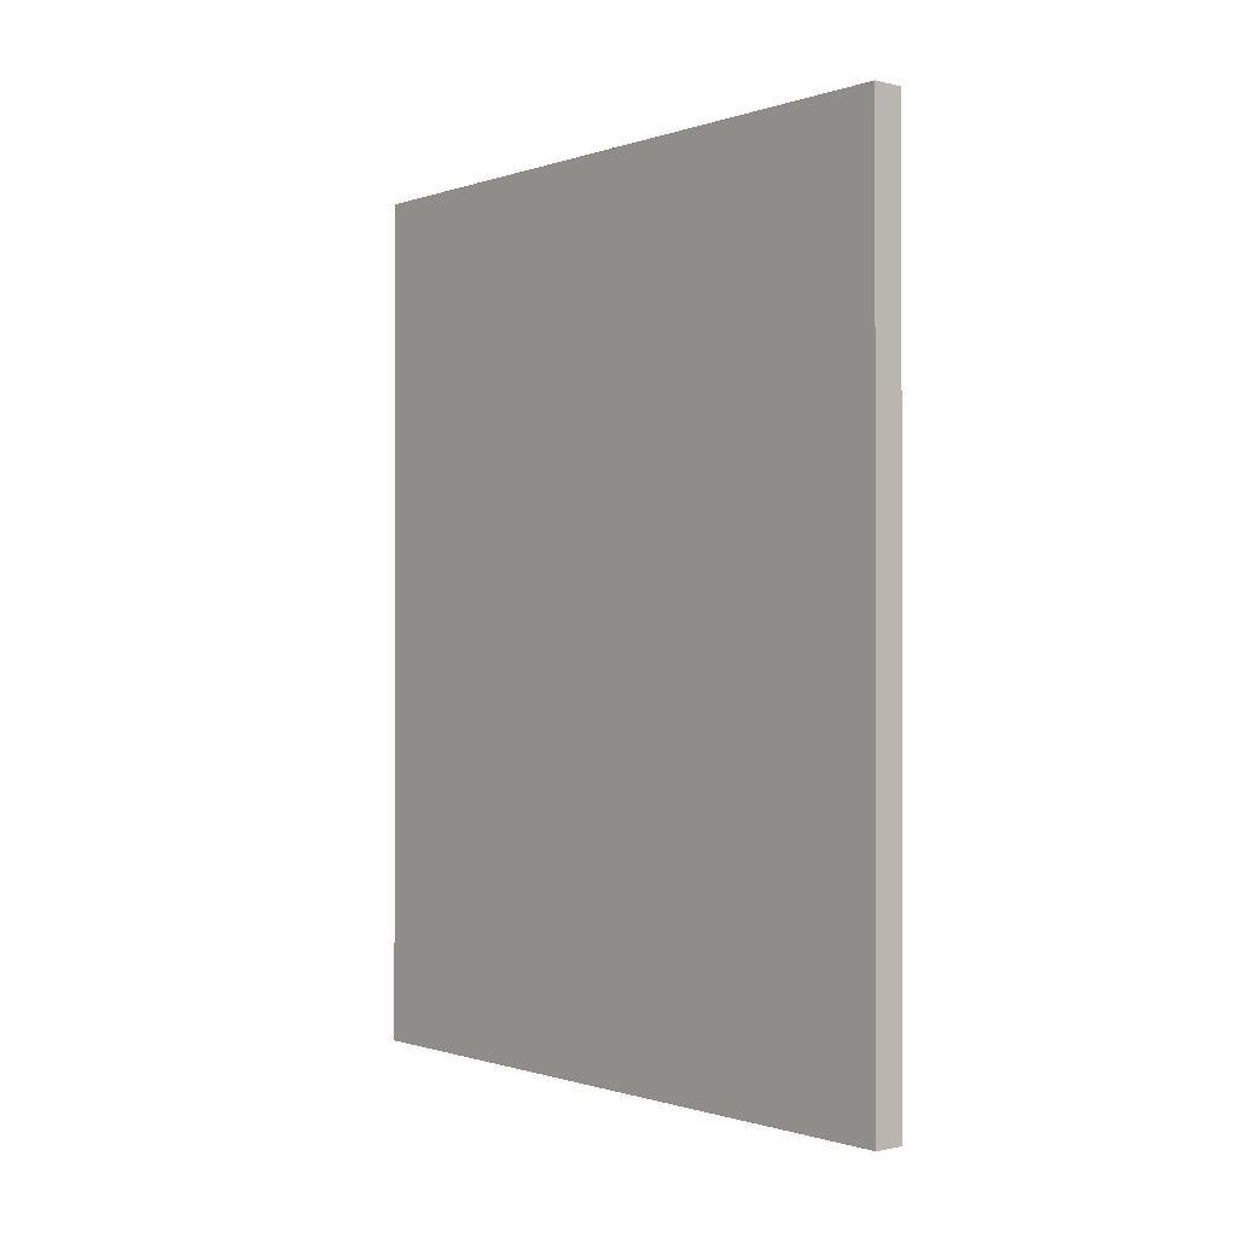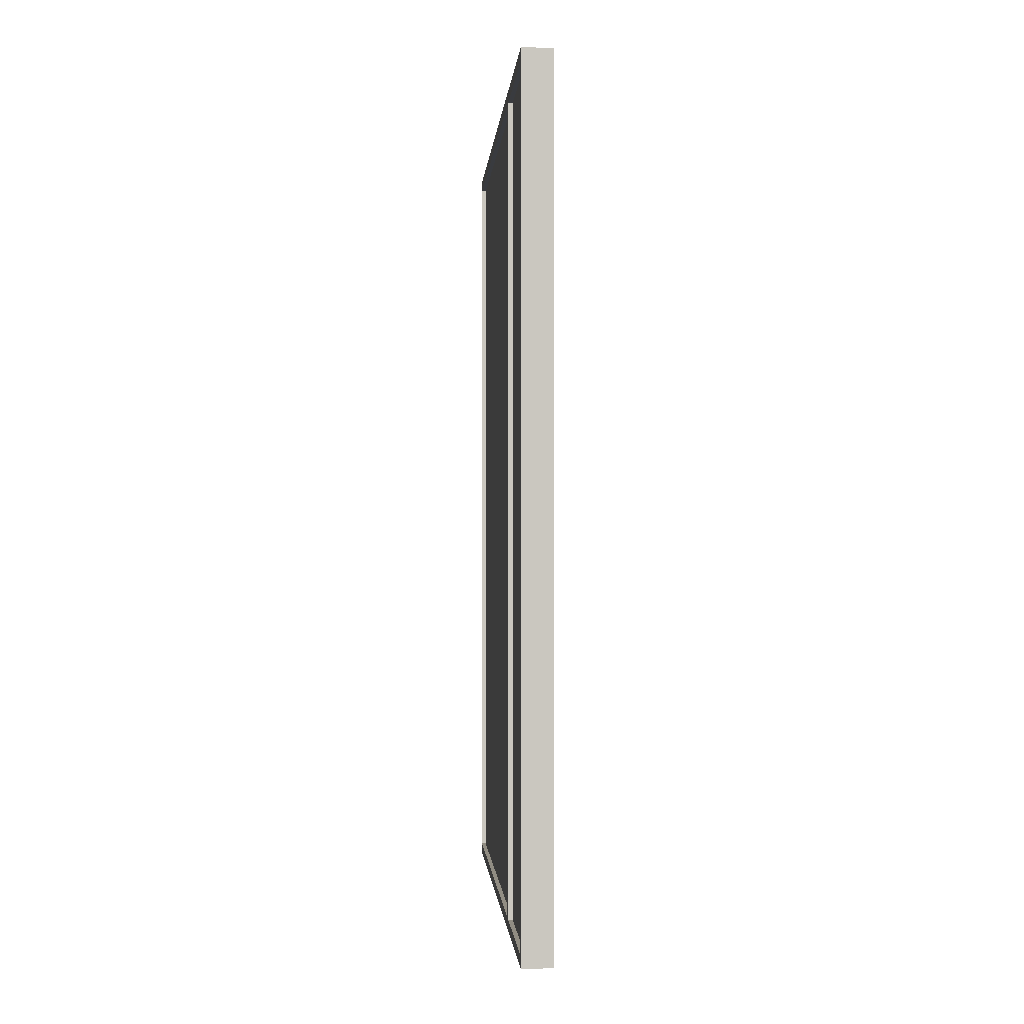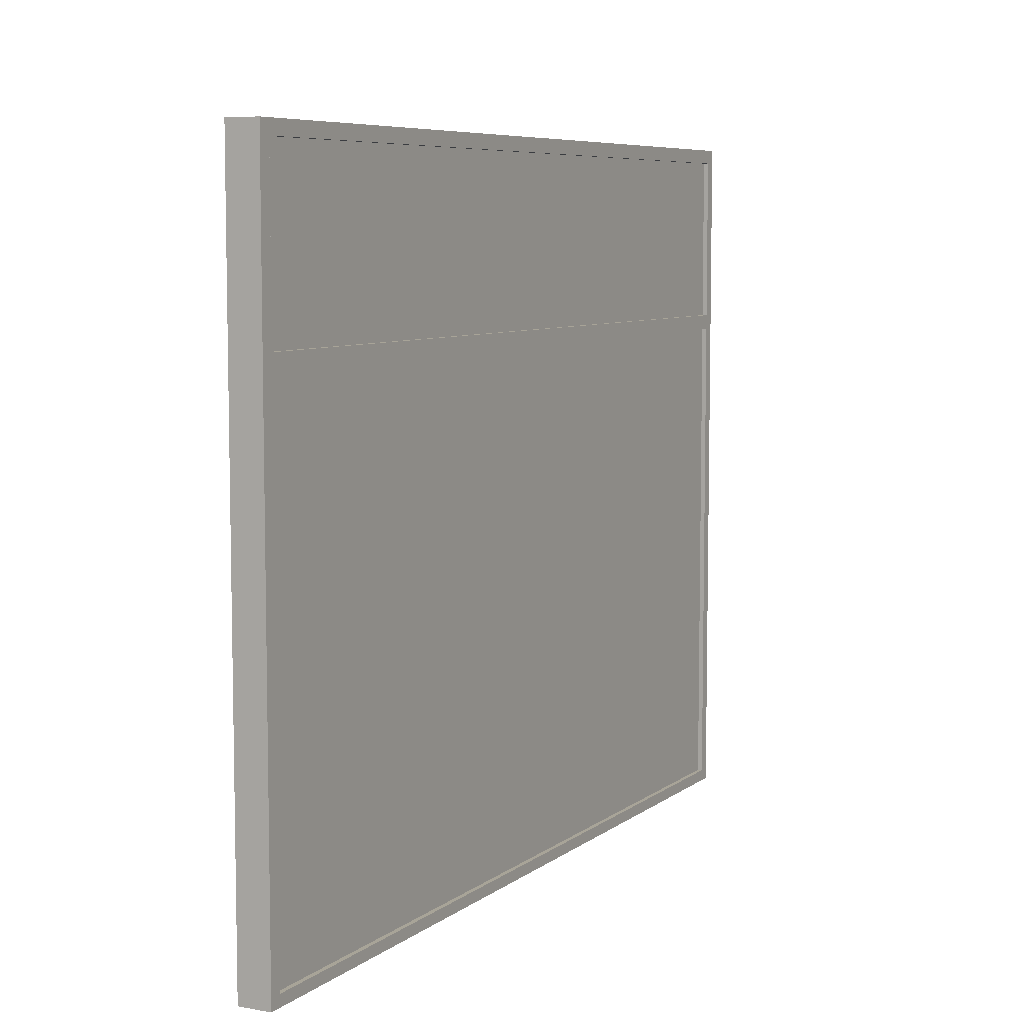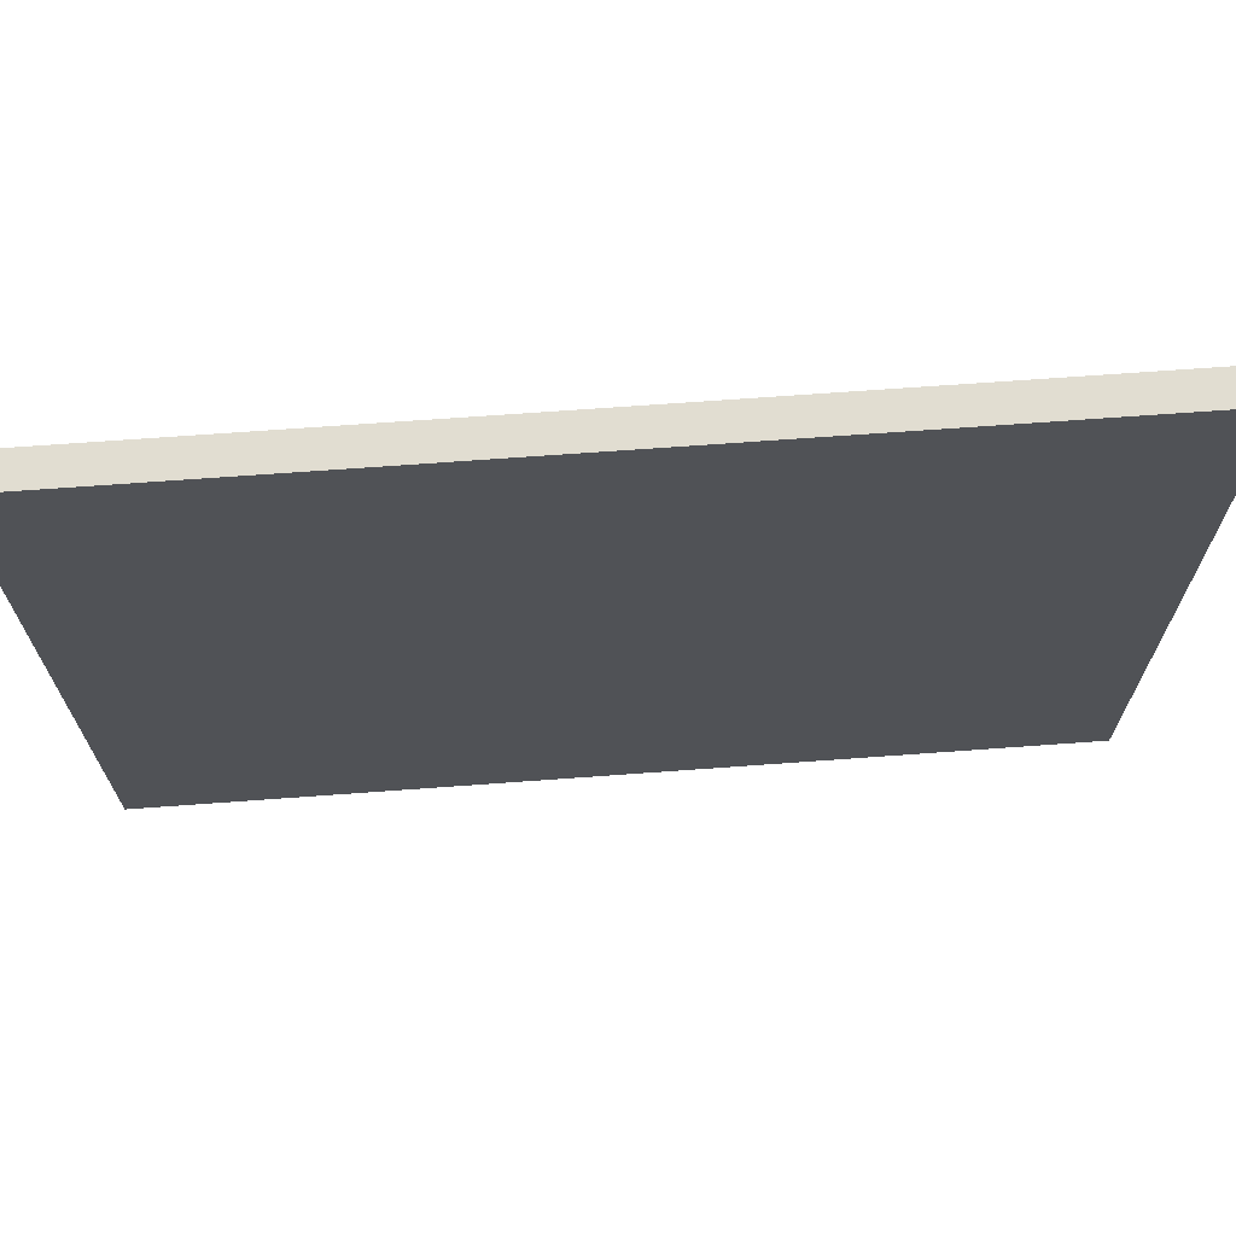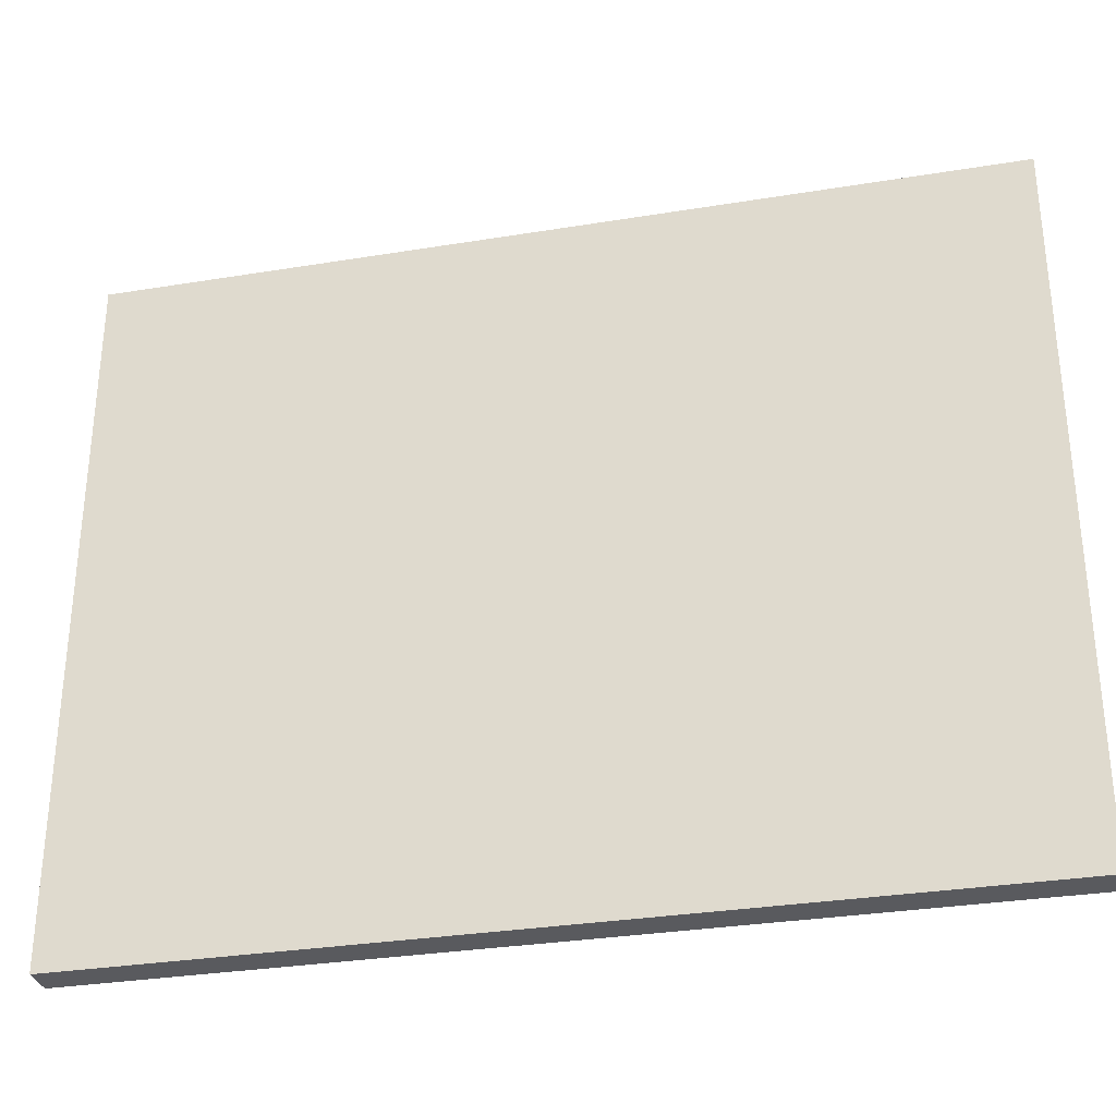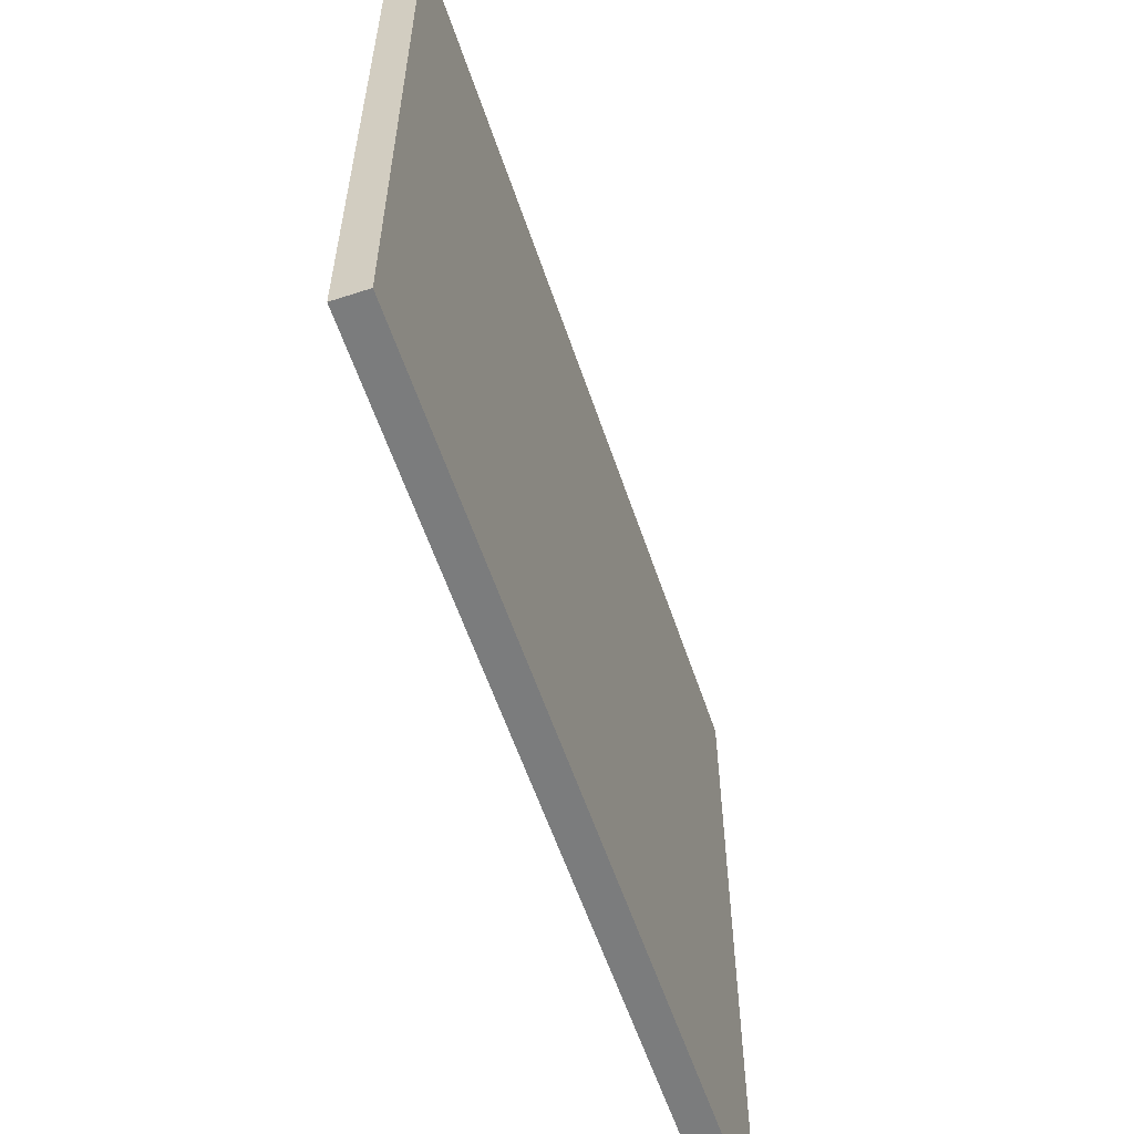
<metadata>
{"format":"obj","ext":"obj","renderer":"f3d","projection":"perspective","resolution":1024,"background":"white","views":[{"elev":-0.7,"azim":-40.0,"up":"+Z"},{"elev":-0.9,"azim":176.0,"up":"+Z"},{"elev":7.0,"azim":27.5,"up":"+Y"},{"elev":68.9,"azim":-94.2,"up":"+Y"},{"elev":-31.3,"azim":-76.9,"up":"+Y"},{"elev":-58.7,"azim":-161.4,"up":"+Y"}]}
</metadata>
<code>
g default
v -0.1039 -0.02414 5.548
v 0.2871 -0.02414 5.548
v -0.1039 8.541 5.548
v 0.2871 8.541 5.548
v -0.1039 8.541 -5.301
v 0.2871 8.541 -5.301
v -0.1039 -0.02414 -5.301
v 0.2871 -0.02414 -5.301
v -0.1039 8.372 -5.301
v -0.1039 8.372 5.548
v 0.2871 8.372 5.548
v 0.2871 8.372 -5.301
v -0.1039 0.1148 5.548
v -0.1039 0.1148 -5.301
v 0.2871 0.1148 -5.301
v 0.2871 0.1148 5.548
v 0.2871 8.541 5.391
v -0.1039 8.541 5.391
v -0.1039 8.372 5.391
v -0.1039 0.1148 5.391
v -0.1039 -0.02414 5.391
v 0.2871 -0.02414 5.391
v 0.2871 0.1148 5.391
v 0.2871 8.372 5.391
v 0.2871 8.541 -5.159
v -0.1039 8.541 -5.159
v -0.1039 8.372 -5.159
v -0.1039 0.1148 -5.159
v -0.1039 -0.02414 -5.159
v 0.2871 -0.02414 -5.159
v 0.2871 0.1148 -5.159
v 0.2871 8.372 -5.159
v 0.2296 0.1148 5.391
v 0.2296 8.372 5.391
v 0.2296 0.1148 -5.159
v 0.2296 8.372 -5.159
v 0.2871 6.358 5.548
v -0.1039 6.358 5.548
v -0.1039 6.358 5.391
v -0.1039 6.358 -5.159
v -0.1039 6.358 -5.301
v 0.2871 6.358 -5.301
v 0.2871 6.358 -5.159
v 0.2296 6.358 -5.159
v 0.2296 6.358 5.391
v 0.2871 6.358 5.391
v 0.2871 6.172 5.548
v -0.1039 6.172 5.548
v -0.1039 6.172 5.391
v -0.1039 6.172 -5.159
v -0.1039 6.172 -5.301
v 0.2871 6.172 -5.301
v 0.2871 6.172 -5.159
v 0.2296 6.172 -5.159
v 0.2296 6.172 5.391
v 0.2871 6.172 5.391
g pCube2
f 10 11 4 3
f 3 4 17 18
f 5 6 12 9
f 21 22 2 1
f 11 24 17 4
f 19 10 3 18
f 21 1 13 20
f 1 2 16 13
f 2 22 23 16
f 14 15 8 7
f 20 13 48 49
f 51 52 15 14
f 16 23 56 47
f 13 16 47 48
f 18 17 25 26
f 27 19 18 26
f 28 20 49 50
f 29 21 20 28
f 29 30 22 21
f 23 22 30 31
f 55 33 35 54
f 17 24 32 25
f 26 25 6 5
f 9 27 26 5
f 14 28 50 51
f 7 29 28 14
f 7 8 30 29
f 31 30 8 15
f 53 31 15 52
f 25 32 12 6
f 56 23 33 55
f 23 31 35 33
f 31 53 54 35
f 32 24 34 36
f 38 37 11 10
f 39 38 10 19
f 40 39 19 27
f 41 40 27 9
f 9 12 42 41
f 32 43 42 12
f 44 43 32 36
f 34 45 44 36
f 24 46 45 34
f 37 46 24 11
f 48 47 37 38
f 49 48 38 39
f 50 49 39 40
f 51 50 40 41
f 41 42 52 51
f 43 53 52 42
f 47 56 46 37
f 46 56 53 43
f 44 45 46 43
f 53 56 55 54

</code>
